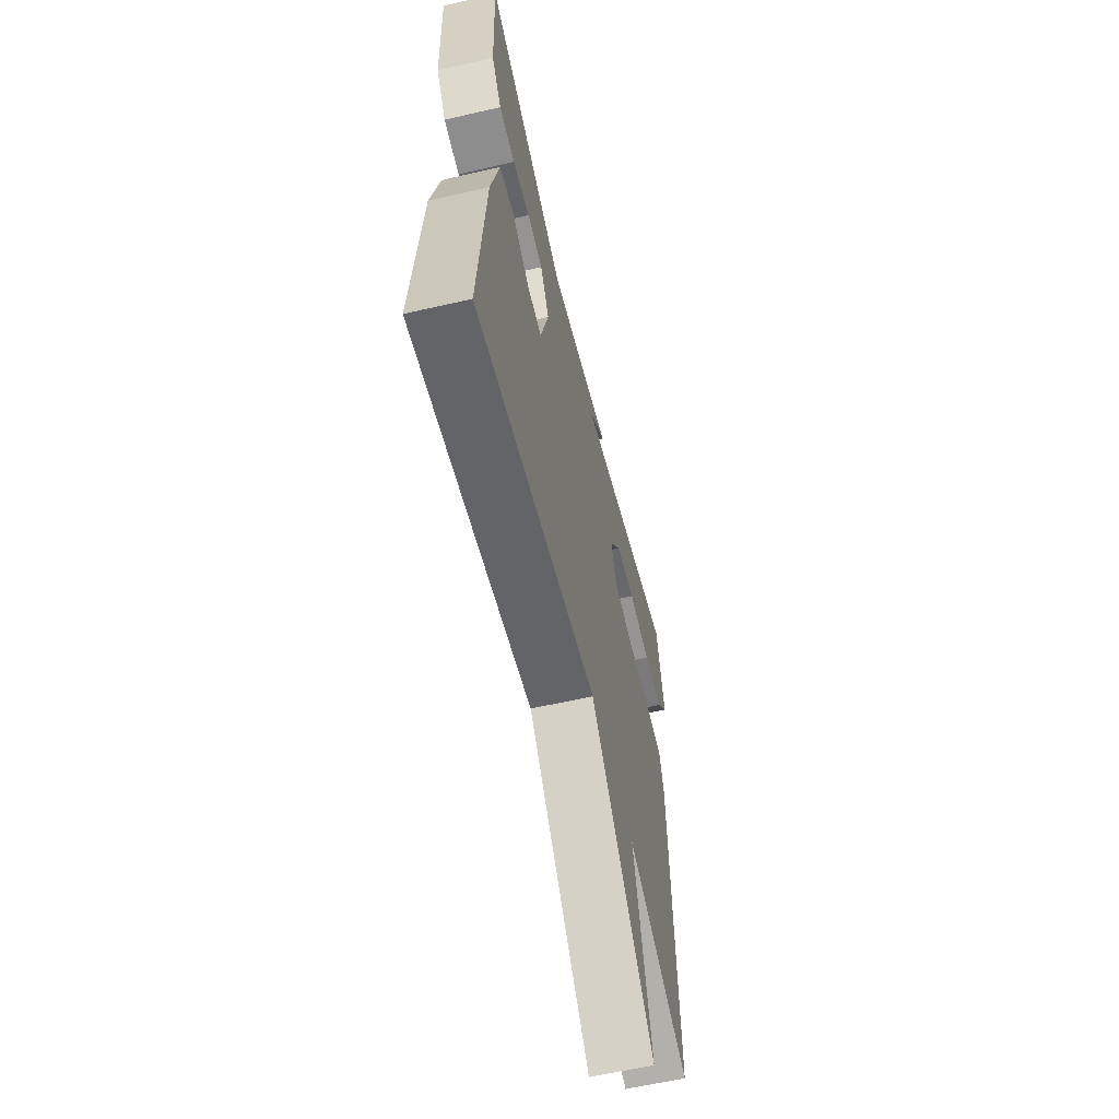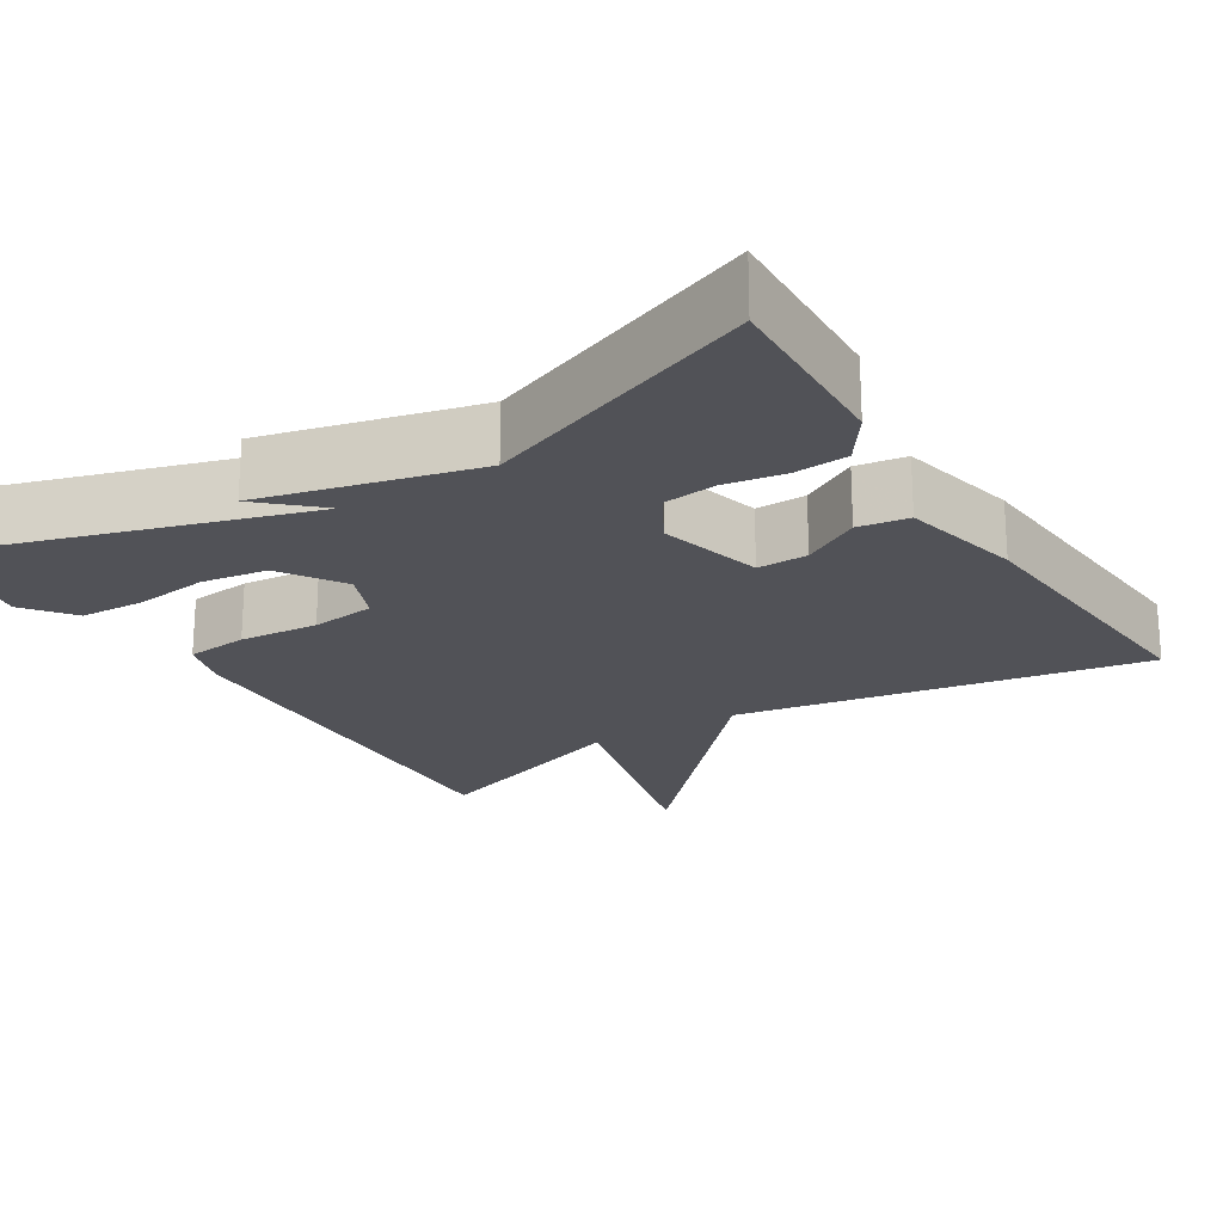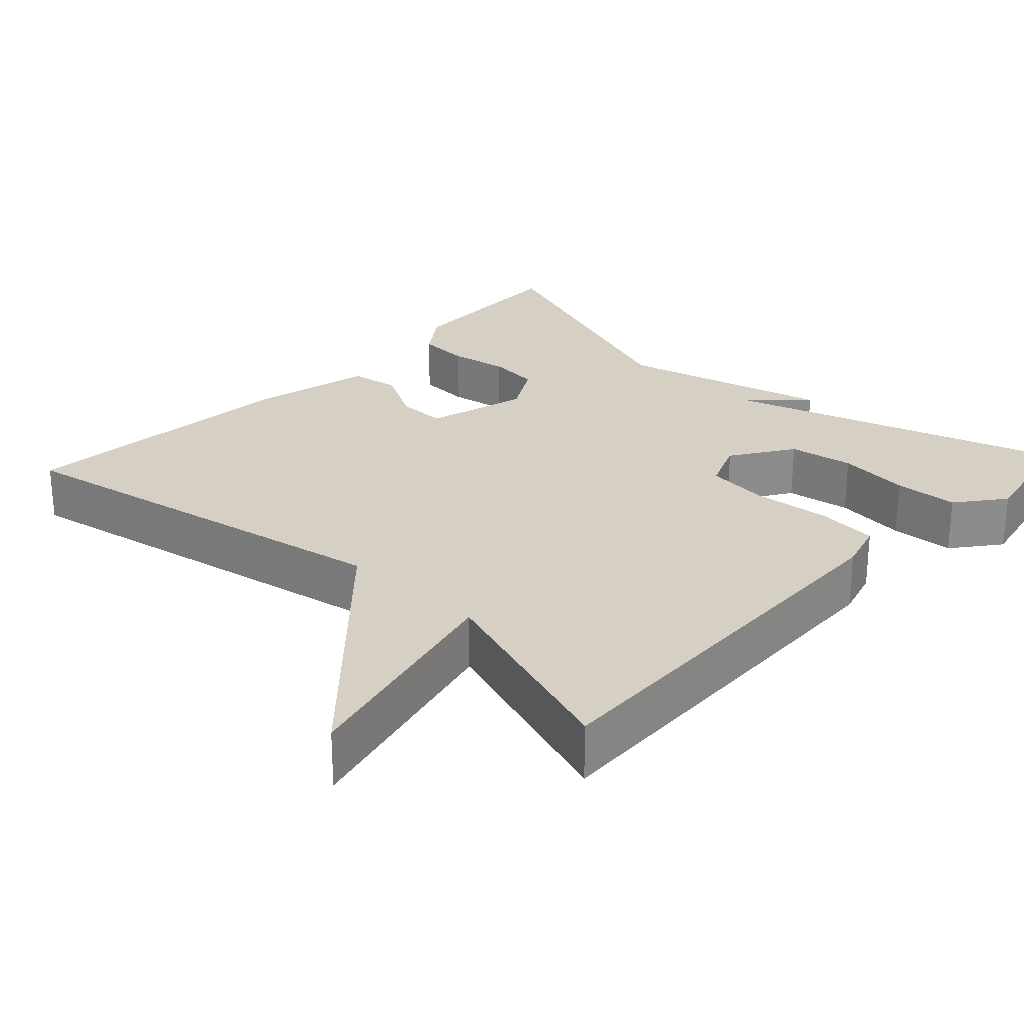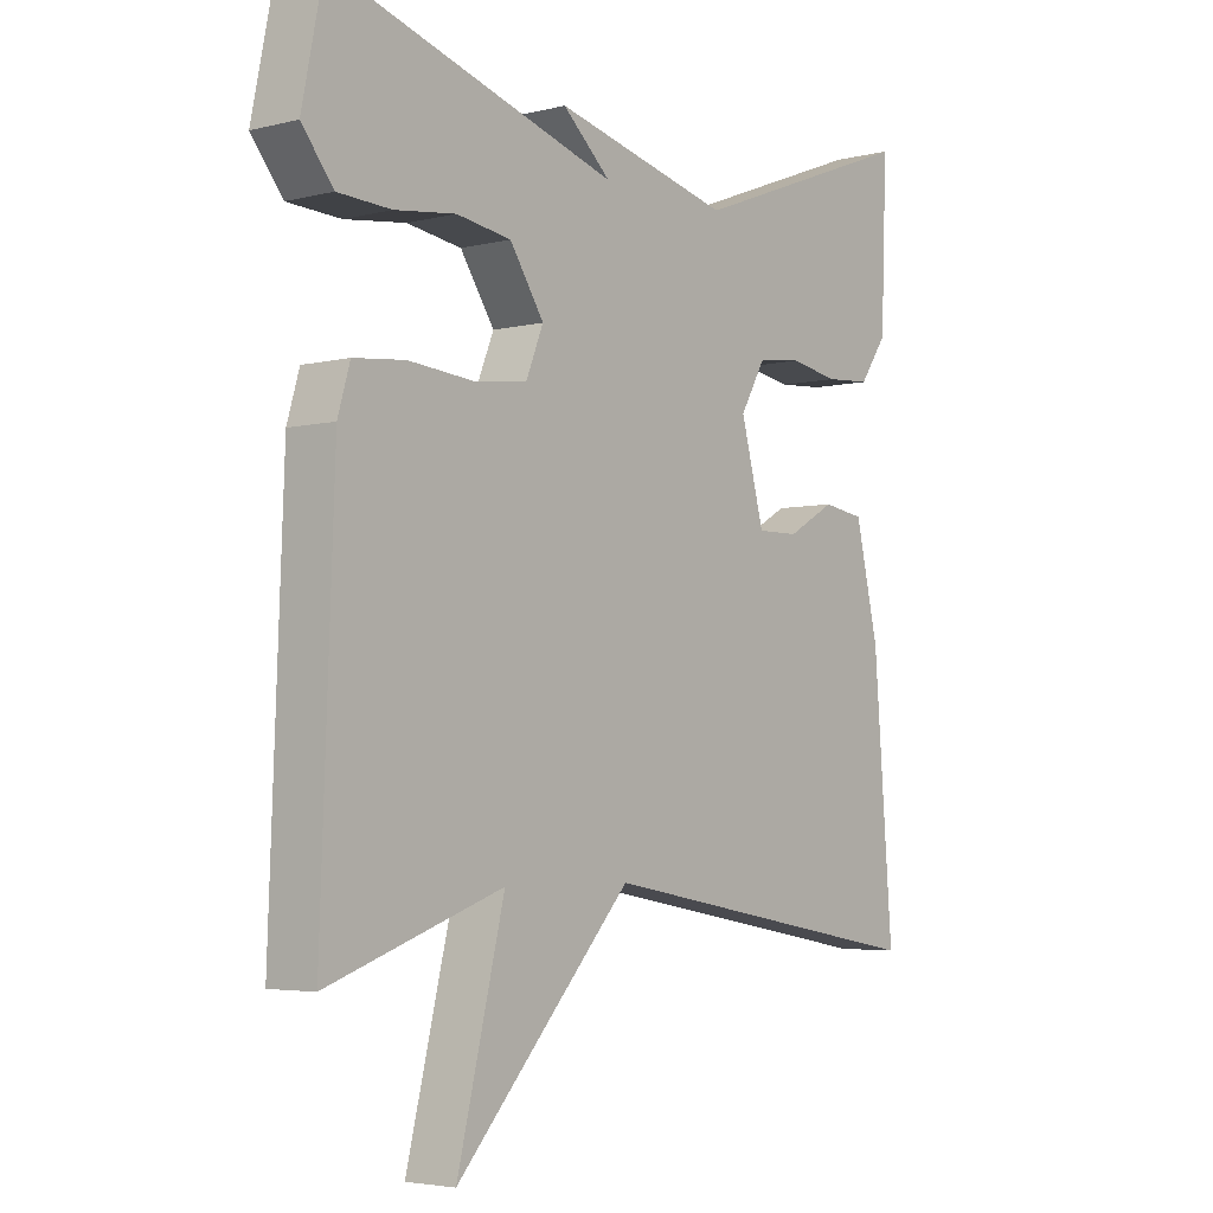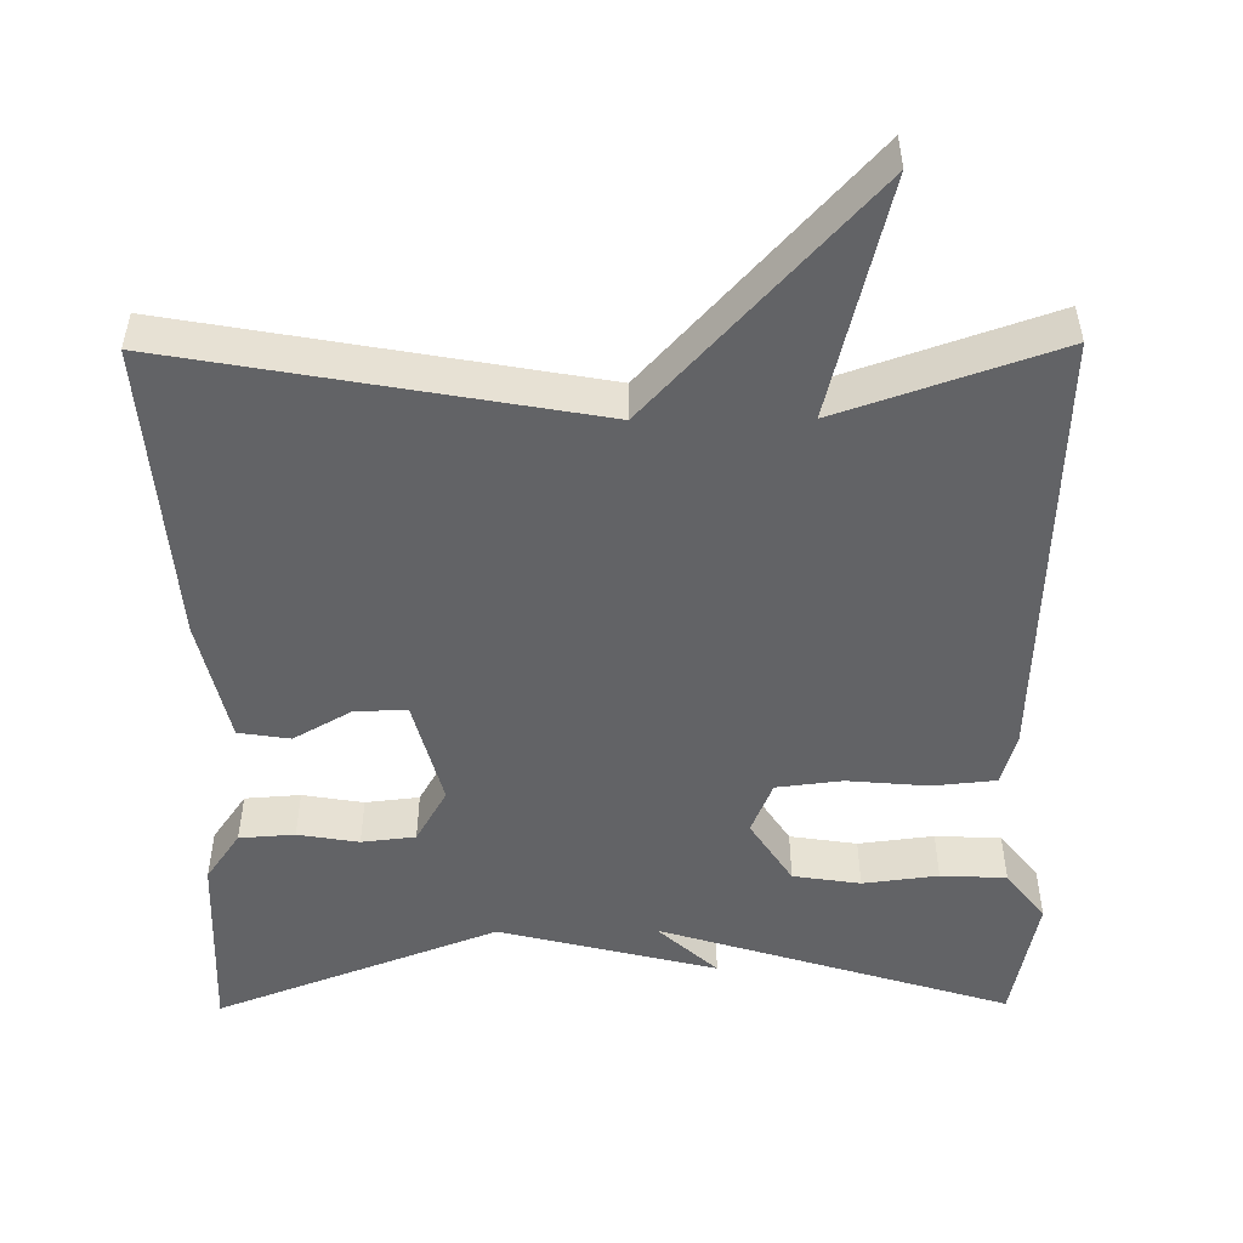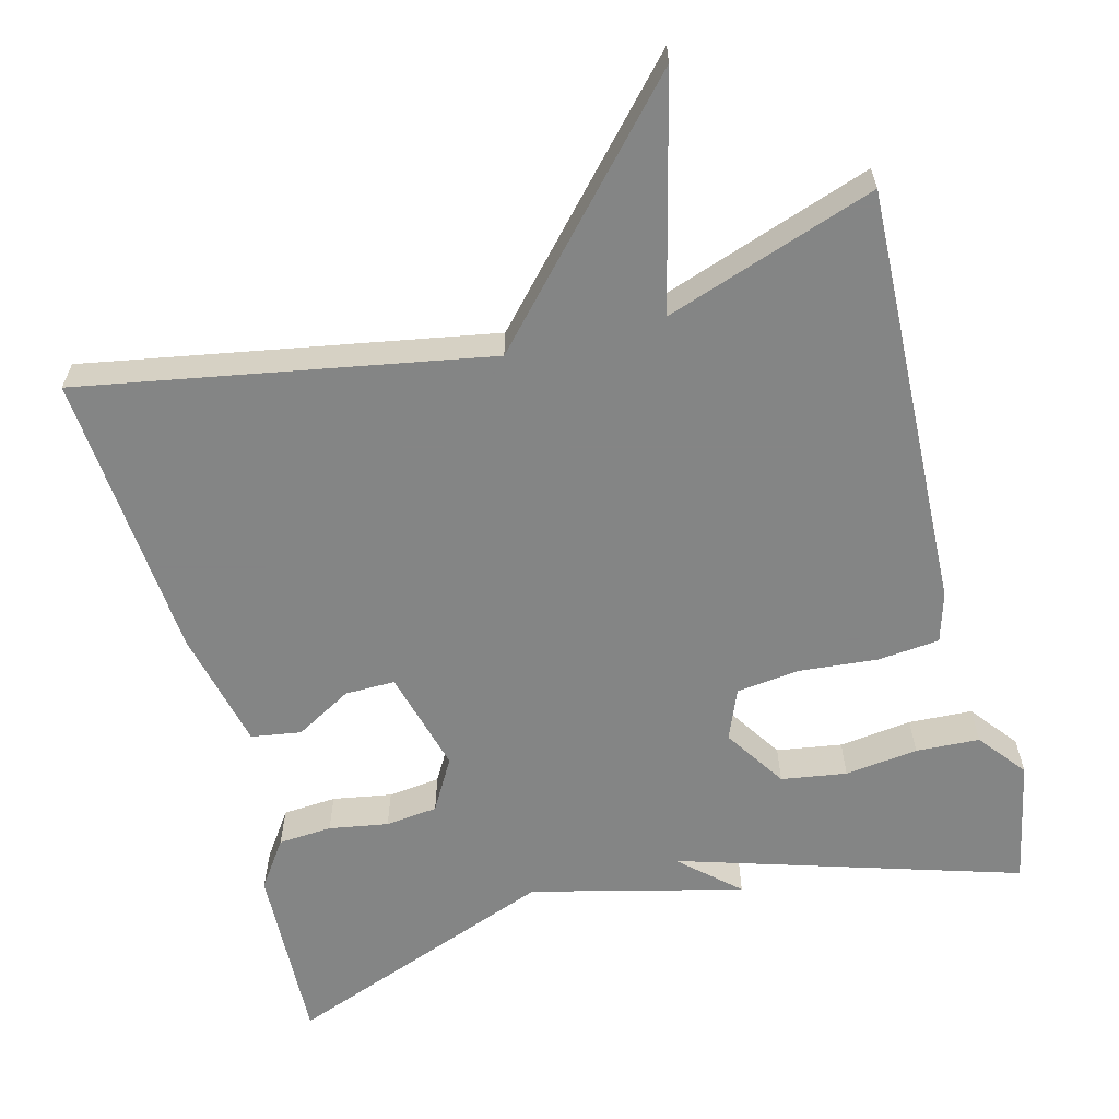
<metadata>
{"format":"obj","ext":"obj","renderer":"f3d","projection":"perspective","resolution":1024,"background":"white","views":[{"elev":-60.8,"azim":103.2,"up":"+Z"},{"elev":-21.6,"azim":31.8,"up":"+Y"},{"elev":26.1,"azim":-137.0,"up":"+Y"},{"elev":-4.2,"azim":-51.2,"up":"+Z"},{"elev":-50.9,"azim":-179.5,"up":"+Y"},{"elev":-61.6,"azim":-165.4,"up":"+Y"}]}
</metadata>
<code>
v -0.5 0.07 -0.5
v -0.479 0.07 0.05
v -0.46 0.07 0.115
v -0.38 0.07 0.123
v -0.278 0.07 0.114
v -0.195 0.07 0.124
v -0.168 0.07 0.19
v -0.221 0.07 0.271
v -0.306 0.07 0.284
v -0.401 0.07 0.272
v -0.484 0.07 0.276
v -0.533 0.07 0.338
v -0.5 0.07 0.5
v -0.057 0.07 0.364
v -0.132 0.07 0.432
v 0.143 0.07 0.364
v 0.5 0.07 0.5
v 0.491 0.07 0.263
v 0.448 0.07 0.201
v 0.378 0.07 0.196
v 0.301 0.07 0.209
v 0.233 0.07 0.201
v 0.194 0.07 0.133
v 0.23 0.07 -0.001
v 0.295 0.07 0
v 0.369 0.07 0.042
v 0.434 0.07 0.032
v 0.47 0.07 -0.124
v 0.5 0.07 -0.5
v -0.027 0.07 -0.406
v -0.301 0.07 -0.705
v -0.227 0.07 -0.406
v -0.5 0 -0.5
v -0.479 0 0.05
v -0.46 0 0.115
v -0.38 0 0.123
v -0.278 0 0.114
v -0.195 0 0.124
v -0.168 0 0.19
v -0.221 0 0.271
v -0.306 0 0.284
v -0.401 0 0.272
v -0.484 0 0.276
v -0.533 0 0.338
v -0.5 0 0.5
v -0.057 0 0.364
v -0.132 0 0.432
v 0.143 0 0.364
v 0.5 0 0.5
v 0.491 0 0.263
v 0.448 0 0.201
v 0.378 0 0.196
v 0.301 0 0.209
v 0.233 0 0.201
v 0.194 0 0.133
v 0.23 0 -0.001
v 0.295 0 0
v 0.369 0 0.042
v 0.434 0 0.032
v 0.47 0 -0.124
v 0.5 0 -0.5
v -0.027 0 -0.406
v -0.301 0 -0.705
v -0.227 0 -0.406
f 30 31 32
f 28 29 30
f 27 28 30
f 26 27 30
f 25 26 30
f 24 25 30 32
f 32 1 2
f 24 32 2
f 23 24 2
f 19 20 21
f 18 19 21
f 17 18 21
f 16 17 21
f 16 21 22
f 15 16 22
f 14 15 22
f 12 13 14
f 11 12 14
f 10 11 14
f 9 10 14
f 8 9 14
f 14 22 23
f 8 14 23
f 7 8 23
f 2 3 4 5
f 2 5 6
f 23 2 6
f 6 7 23
f 64 63 62
f 62 61 60
f 62 60 59
f 62 59 58
f 62 58 57
f 64 62 57 56
f 34 33 64
f 34 64 56
f 34 56 55
f 53 52 51
f 53 51 50
f 53 50 49
f 53 49 48
f 54 53 48
f 54 48 47
f 54 47 46
f 46 45 44
f 46 44 43
f 46 43 42
f 46 42 41
f 46 41 40
f 55 54 46
f 55 46 40
f 55 40 39
f 37 36 35 34
f 38 37 34
f 38 34 55
f 55 39 38
f 1 33 34 2
f 2 34 35 3
f 3 35 36 4
f 4 36 37 5
f 5 37 38 6
f 6 38 39 7
f 7 39 40 8
f 8 40 41 9
f 9 41 42 10
f 10 42 43 11
f 11 43 44 12
f 12 44 45 13
f 13 45 46 14
f 14 46 47 15
f 15 47 48 16
f 16 48 49 17
f 17 49 50 18
f 18 50 51 19
f 19 51 52 20
f 20 52 53 21
f 21 53 54 22
f 22 54 55 23
f 23 55 56 24
f 24 56 57 25
f 25 57 58 26
f 26 58 59 27
f 27 59 60 28
f 28 60 61 29
f 29 61 62 30
f 30 62 63 31
f 31 63 64 32
f 32 64 33 1

</code>
